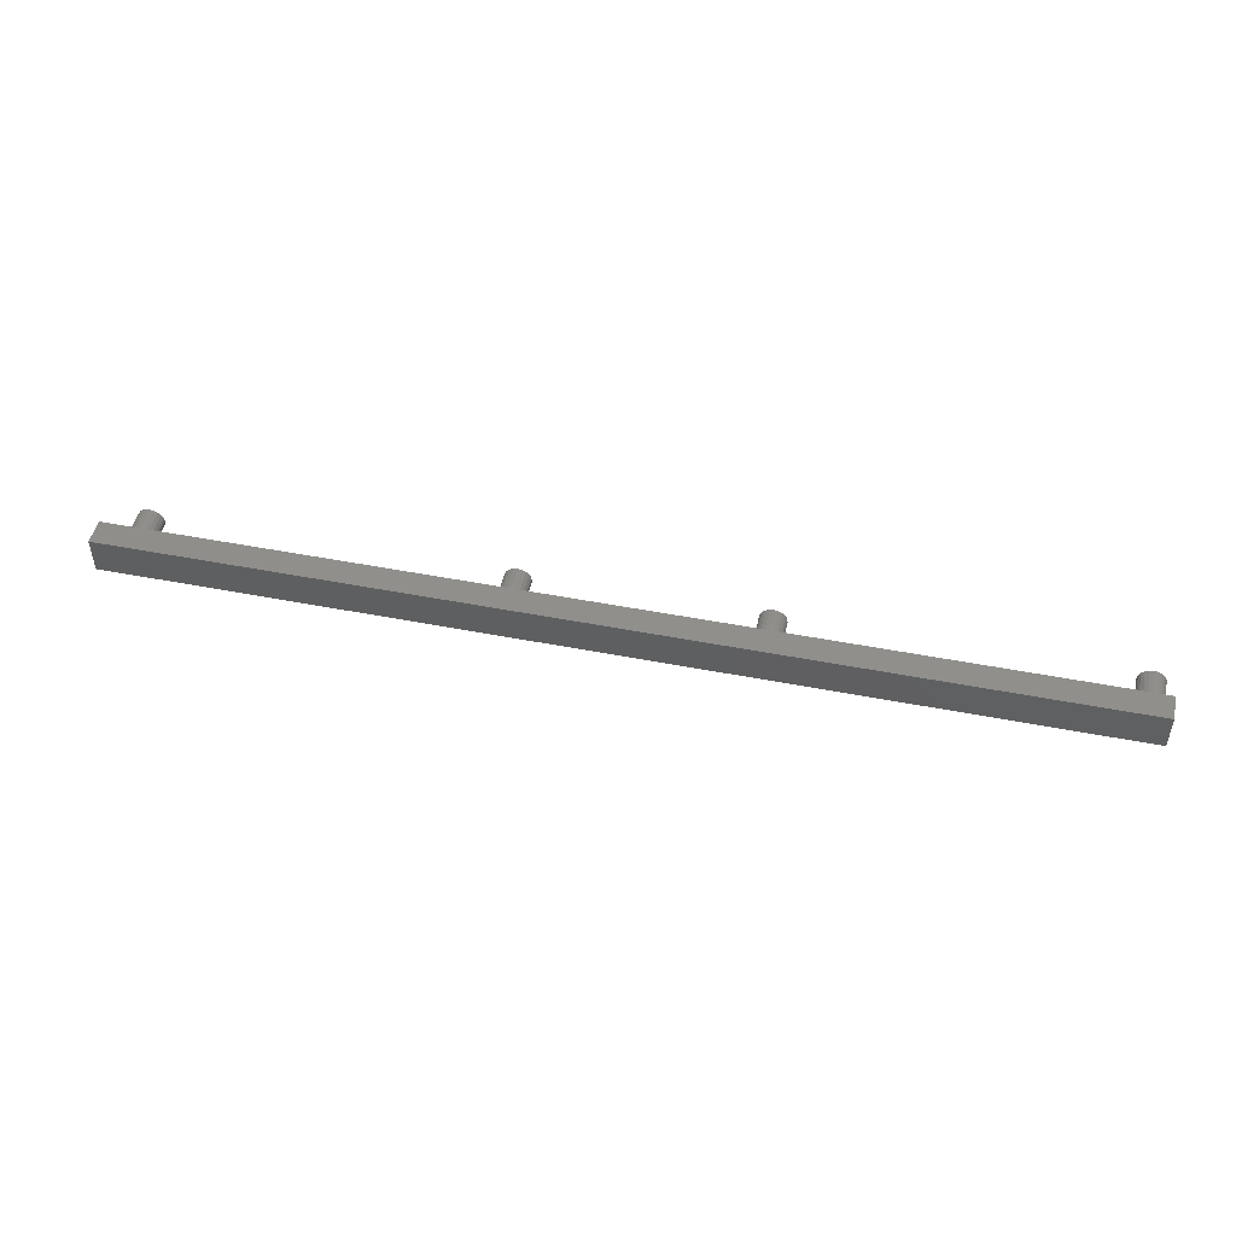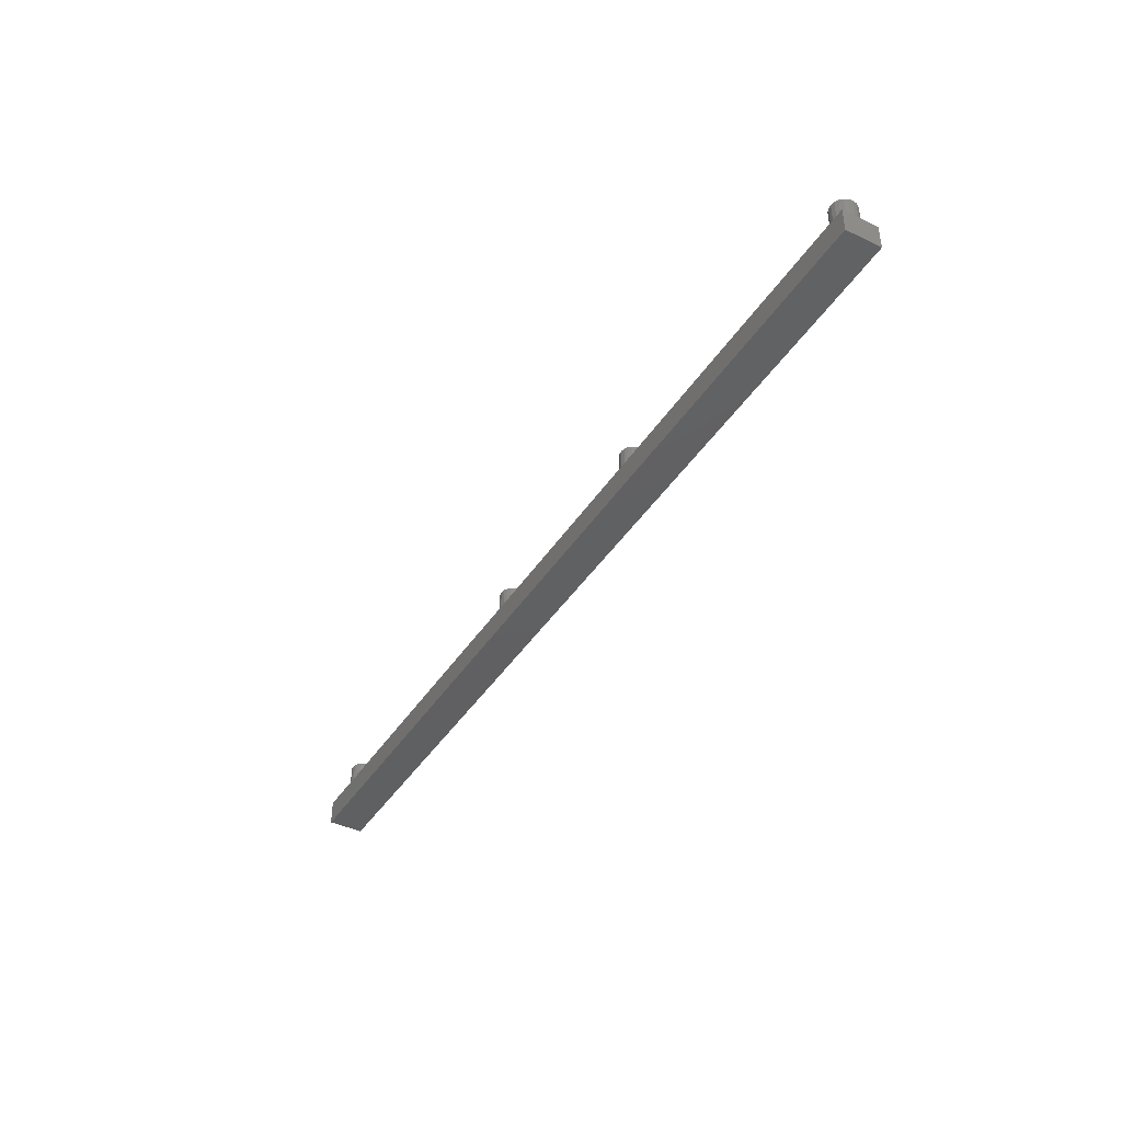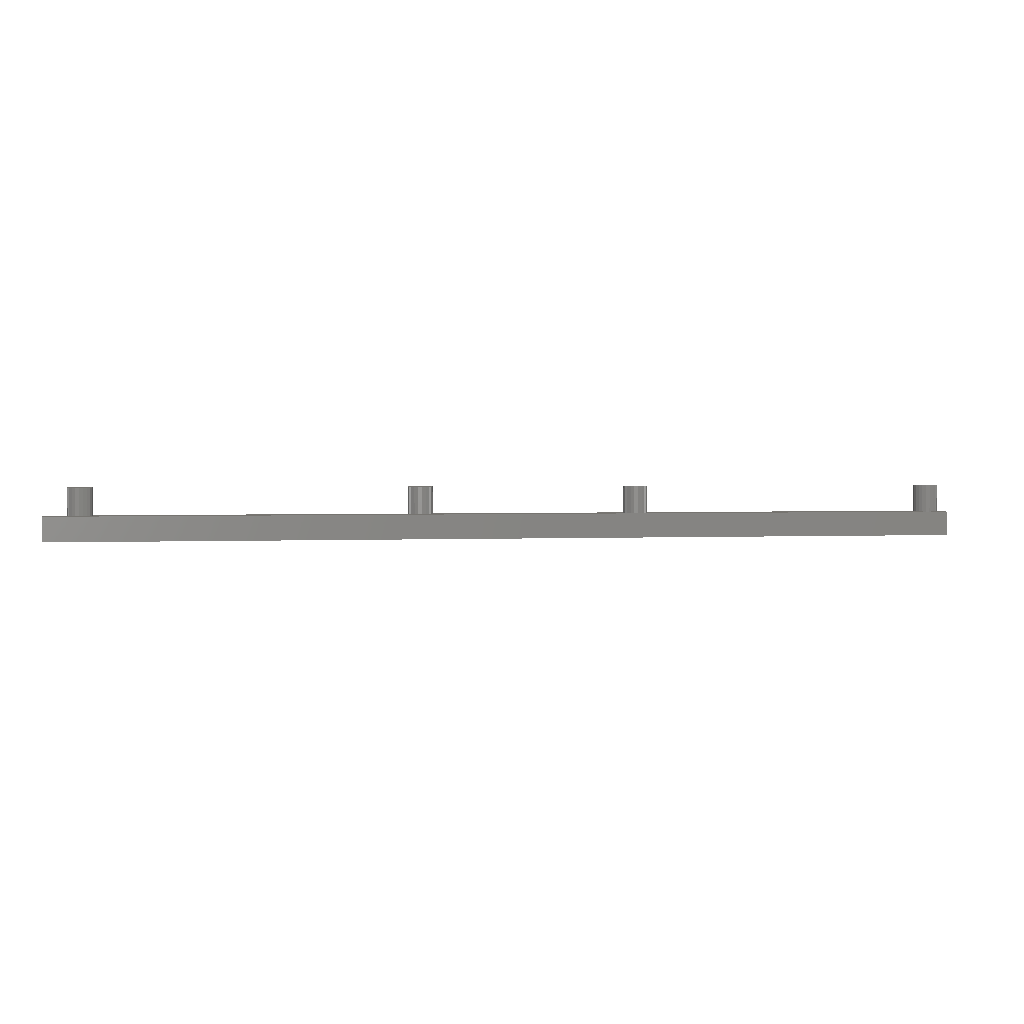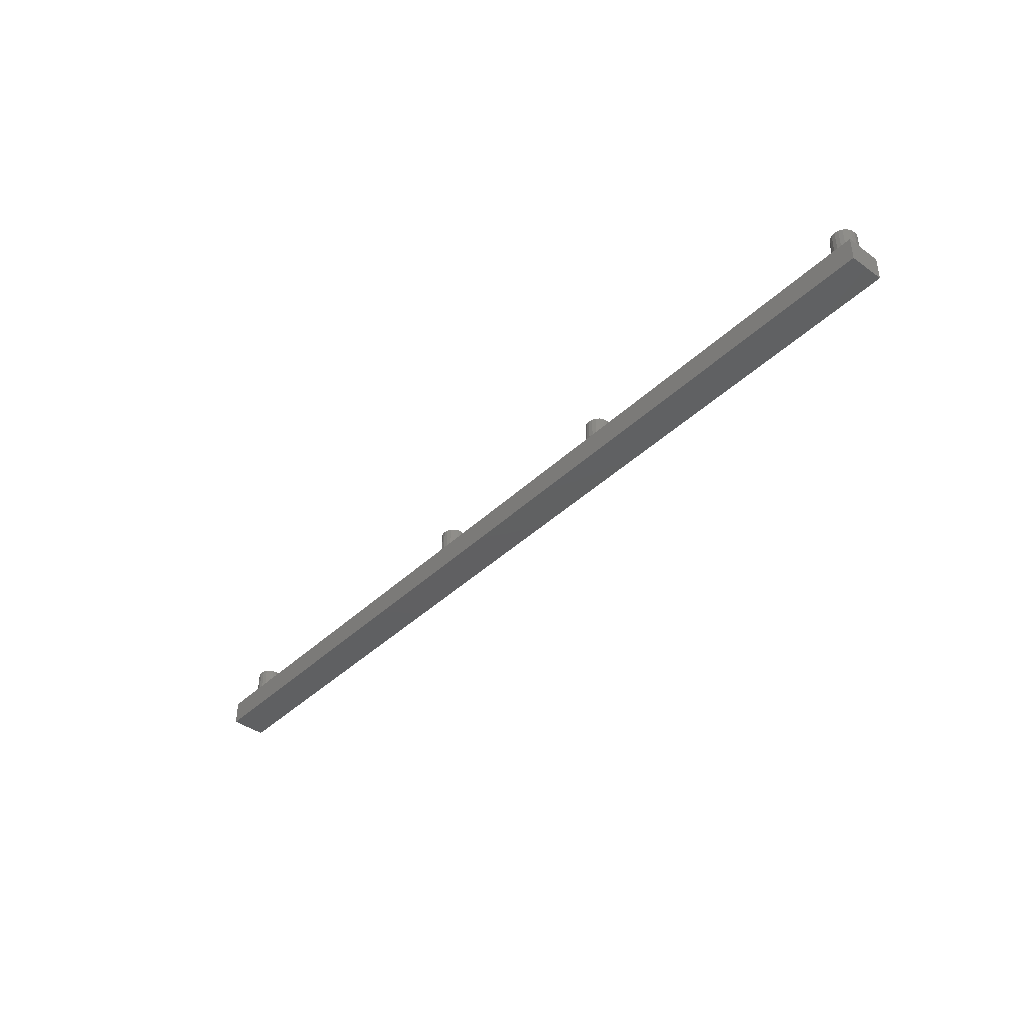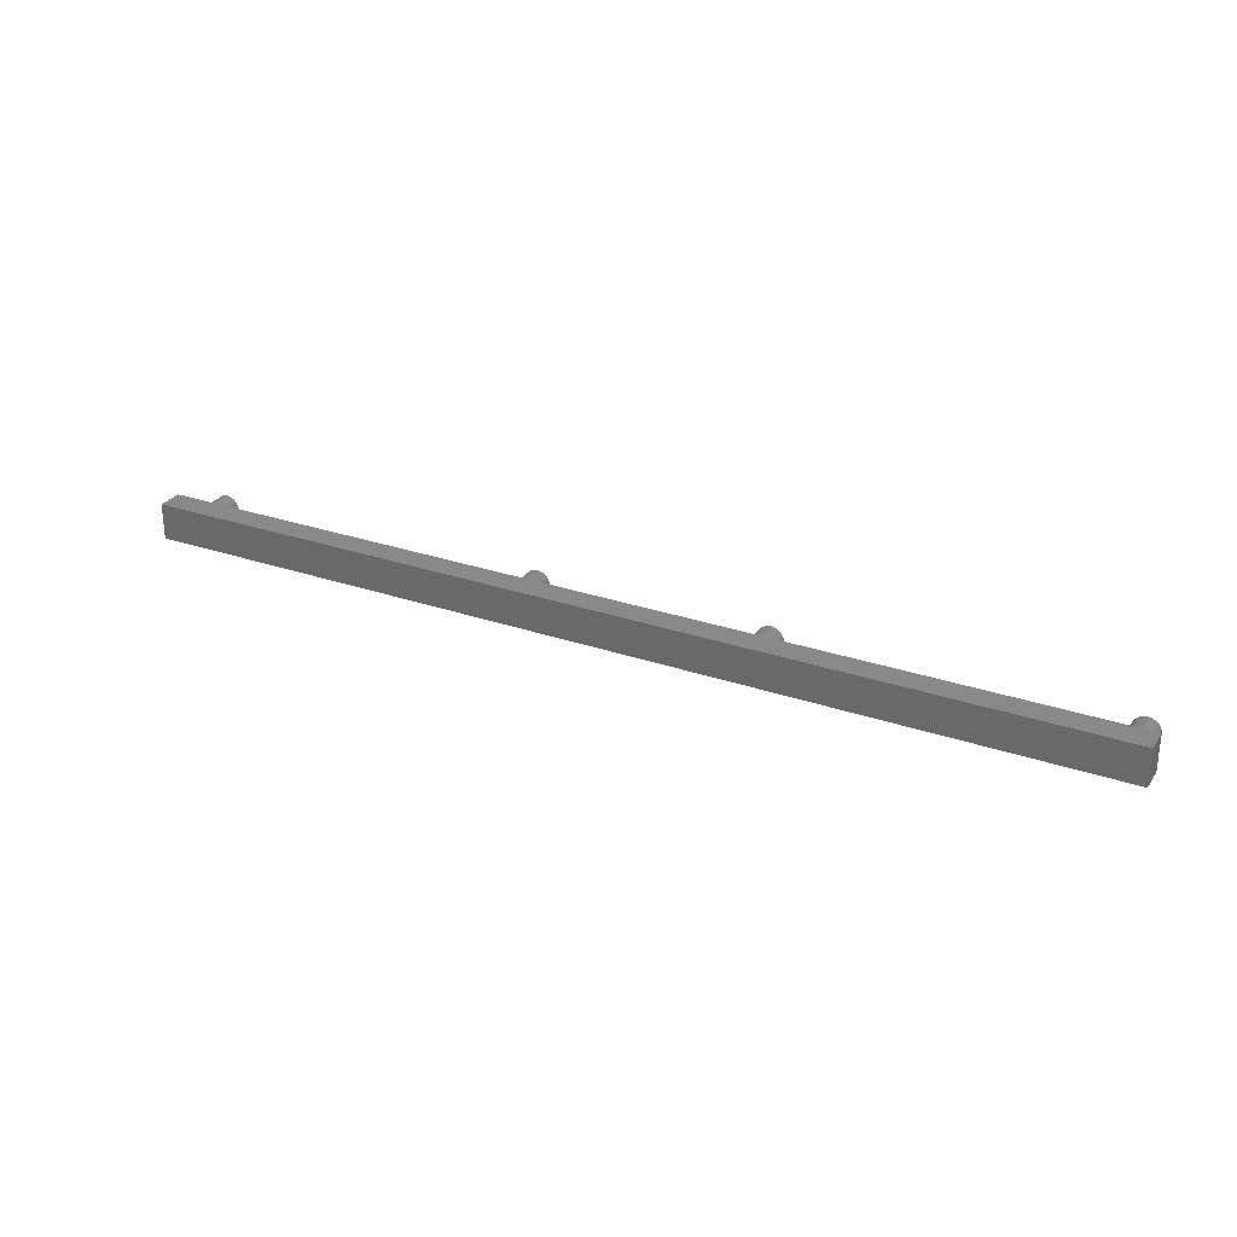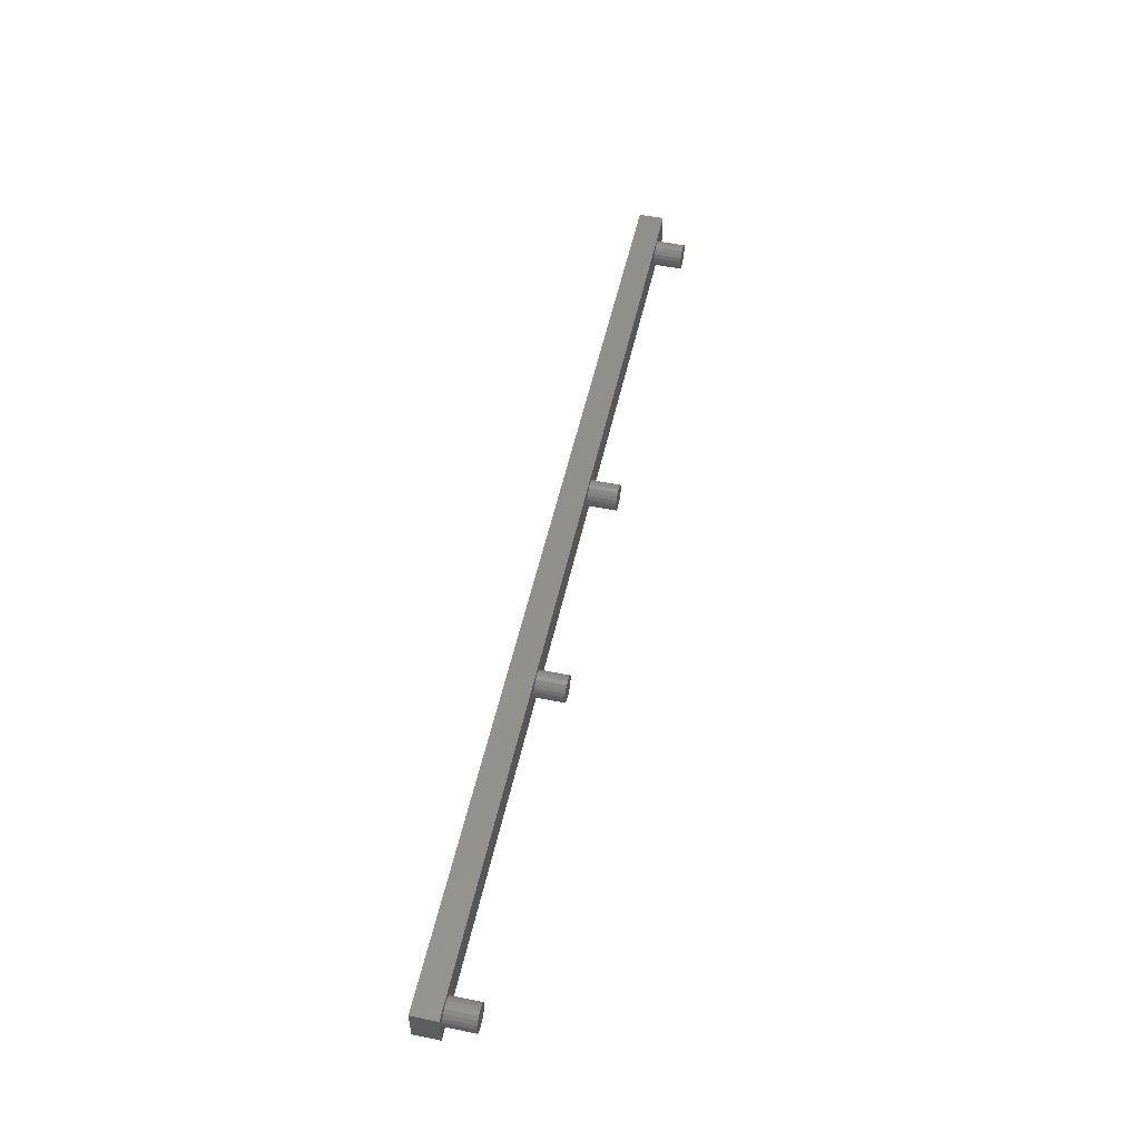
<metadata>
{"format":"stl","ext":"stl","renderer":"f3d","projection":"perspective","resolution":1024,"background":"white","views":[{"elev":48.4,"azim":-167.7,"up":"+Y"},{"elev":-41.6,"azim":-120.0,"up":"+Z"},{"elev":1.8,"azim":169.9,"up":"+Z"},{"elev":-41.2,"azim":-131.2,"up":"+Z"},{"elev":28.0,"azim":-152.3,"up":"+Y"},{"elev":52.7,"azim":-77.6,"up":"+Y"}]}
</metadata>
<code>
# stl→obj: 168 verts, 332 faces
v 99.55 5 15.1
v 99.38 6.097 7.1
v 99.38 6.097 15.1
v 99.55 5 7.1
v 92.62 3.903 7.1
v 92.45 5 15.1
v 92.45 5 7.1
v 92.62 3.903 15.1
v 96 8.55 7.1
v 94.9 8.376 15.1
v 96 8.55 15.1
v 94.9 8.376 7.1
v 96 1.45 7.1
v 97.1 1.624 15.1
v 96 1.45 15.1
v 97.1 1.624 7.1
v 98.87 7.087 15.1
v 98.09 7.872 7.1
v 98.09 7.872 15.1
v 98.87 7.087 7.1
v 97.1 8.376 15.1
v 97.1 8.376 7.1
v 93.13 7.087 7.1
v 93.91 7.872 15.1
v 93.91 7.872 7.1
v 93.13 7.087 15.1
v 92.62 6.097 7.1
v 92.62 6.097 15.1
v 98.09 2.128 15.1
v 98.09 2.128 7.1
v 98.87 2.913 15.1
v 99.38 3.903 7.1
v 99.38 3.903 15.1
v 98.87 2.913 7.1
v 93.91 2.128 7.1
v 94.9 1.624 15.1
v 93.91 2.128 15.1
v 94.9 1.624 7.1
v 93.13 2.913 7.1
v 93.13 2.913 15.1
v 266.1 10 7.1
v 259.6 5 7.1
v 266.1 0 7.1
v 259.4 6.097 7.1
v 258.9 7.087 7.1
v 258.1 7.872 7.1
v 257.1 8.376 7.1
v 256 8.55 7.1
v 252.6 6.097 7.1
v 163.6 5 7.1
v 252.4 5 7.1
v 163.4 6.097 7.1
v 253.1 7.087 7.1
v 162.9 7.087 7.1
v 253.9 7.872 7.1
v 162.1 7.872 7.1
v 254.9 8.376 7.1
v 161.1 8.376 7.1
v 160 8.55 7.1
v 156.6 6.097 7.1
v 156.4 5 7.1
v 157.1 7.087 7.1
v 157.9 7.872 7.1
v 158.9 8.376 7.1
v 8.6 5 7.1
v 8.426 6.097 7.1
v 7.922 7.087 7.1
v 7.137 7.872 7.1
v 0 10 7.1
v 6.147 8.376 7.1
v 1.674 6.097 7.1
v 1.5 5 7.1
v 2.178 7.087 7.1
v 2.963 7.872 7.1
v 3.953 8.376 7.1
v 5.05 8.55 7.1
v 259.4 3.903 7.1
v 258.9 2.913 7.1
v 258.1 2.128 7.1
v 257.1 1.624 7.1
v 256 1.45 7.1
v 252.6 3.903 7.1
v 163.4 3.903 7.1
v 253.1 2.913 7.1
v 162.9 2.913 7.1
v 253.9 2.128 7.1
v 162.1 2.128 7.1
v 254.9 1.624 7.1
v 161.1 1.624 7.1
v 160 1.45 7.1
v 156.6 3.903 7.1
v 157.1 2.913 7.1
v 157.9 2.128 7.1
v 158.9 1.624 7.1
v 8.426 3.903 7.1
v 7.922 2.913 7.1
v 7.137 2.128 7.1
v 6.147 1.624 7.1
v 0 0 7.1
v 5.05 1.45 7.1
v 3.953 1.624 7.1
v 2.963 2.128 7.1
v 2.178 2.913 7.1
v 1.674 3.903 7.1
v 163.6 5 15.1
v 163.4 6.097 15.1
v 158.9 8.376 15.1
v 160 8.55 15.1
v 162.9 7.087 15.1
v 162.1 7.872 15.1
v 161.1 8.376 15.1
v 157.9 7.872 15.1
v 157.1 7.087 15.1
v 156.6 6.097 15.1
v 162.1 2.128 15.1
v 161.1 1.624 15.1
v 162.9 2.913 15.1
v 163.4 3.903 15.1
v 158.9 1.624 15.1
v 157.9 2.128 15.1
v 156.6 3.903 15.1
v 157.1 2.913 15.1
v 156.4 5 15.1
v 160 1.45 15.1
v 259.6 5 15.1
v 259.4 6.097 15.1
v 254.9 8.376 15.1
v 256 8.55 15.1
v 258.9 7.087 15.1
v 258.1 7.872 15.1
v 257.1 8.376 15.1
v 253.9 7.872 15.1
v 253.1 7.087 15.1
v 252.6 6.097 15.1
v 258.1 2.128 15.1
v 257.1 1.624 15.1
v 258.9 2.913 15.1
v 259.4 3.903 15.1
v 254.9 1.624 15.1
v 253.9 2.128 15.1
v 252.6 3.903 15.1
v 253.1 2.913 15.1
v 252.4 5 15.1
v 256 1.45 15.1
v 0 0 0
v 0 10 0
v 266.1 10 0
v 266.1 0 0
v 8.6 5 15.1
v 8.426 6.097 15.1
v 1.5 5 15.1
v 1.674 3.903 15.1
v 3.953 8.376 15.1
v 5.05 8.55 15.1
v 7.922 7.087 15.1
v 7.137 7.872 15.1
v 6.147 8.376 15.1
v 2.963 7.872 15.1
v 2.178 7.087 15.1
v 1.674 6.097 15.1
v 7.137 2.128 15.1
v 6.147 1.624 15.1
v 7.922 2.913 15.1
v 8.426 3.903 15.1
v 3.953 1.624 15.1
v 2.963 2.128 15.1
v 2.178 2.913 15.1
v 5.05 1.45 15.1
f 1 2 3
f 2 1 4
f 5 6 7
f 6 5 8
f 9 10 11
f 10 9 12
f 13 14 15
f 14 13 16
f 17 18 19
f 18 17 20
f 3 20 17
f 20 3 2
f 18 21 19
f 21 18 22
f 23 24 25
f 24 23 26
f 27 26 23
f 26 27 28
f 12 24 10
f 24 12 25
f 16 29 14
f 29 16 30
f 31 32 33
f 32 31 34
f 35 36 37
f 36 35 38
f 39 8 5
f 8 39 40
f 22 11 21
f 11 22 9
f 41 42 43
f 41 44 42
f 41 45 44
f 41 46 45
f 41 47 46
f 41 48 47
f 49 50 51
f 52 49 53
f 54 53 55
f 56 55 57
f 58 57 48
f 59 48 41
f 49 52 50
f 53 54 52
f 55 56 54
f 57 58 56
f 48 59 58
f 60 4 61
f 2 60 62
f 20 62 63
f 18 63 64
f 22 64 59
f 60 2 4
f 62 20 2
f 63 18 20
f 9 59 41
f 64 22 18
f 59 9 22
f 27 65 7
f 66 27 23
f 67 23 25
f 68 25 12
f 69 12 9
f 27 66 65
f 23 67 66
f 25 68 67
f 69 9 41
f 12 70 68
f 12 69 70
f 71 69 72
f 73 69 71
f 74 69 73
f 75 69 74
f 76 69 75
f 70 69 76
f 77 43 42
f 78 43 77
f 79 43 78
f 80 43 79
f 81 43 80
f 50 82 51
f 83 82 50
f 82 83 84
f 85 84 83
f 84 85 86
f 87 86 85
f 86 87 88
f 89 88 87
f 88 89 81
f 90 81 89
f 81 90 43
f 4 91 61
f 32 91 4
f 91 32 92
f 34 92 32
f 92 34 93
f 30 93 34
f 93 30 94
f 16 94 30
f 94 16 90
f 13 90 16
f 90 13 43
f 65 5 7
f 95 5 65
f 5 95 39
f 96 39 95
f 39 96 35
f 97 35 96
f 35 97 38
f 98 38 97
f 99 38 98
f 38 99 13
f 99 98 100
f 99 72 69
f 13 99 43
f 101 99 100
f 102 99 101
f 103 99 102
f 104 99 103
f 72 99 104
f 7 28 27
f 28 7 6
f 3 33 1
f 17 33 3
f 17 31 33
f 19 31 17
f 19 29 31
f 21 29 19
f 21 14 29
f 11 14 21
f 11 15 14
f 10 15 11
f 10 36 15
f 24 36 10
f 24 37 36
f 26 37 24
f 26 40 37
f 28 40 26
f 28 8 40
f 8 28 6
f 33 4 1
f 4 33 32
f 29 34 31
f 34 29 30
f 38 15 36
f 15 38 13
f 35 40 39
f 40 35 37
f 105 52 106
f 52 105 50
f 59 107 108
f 107 59 64
f 109 56 110
f 56 109 54
f 106 54 109
f 54 106 52
f 56 111 110
f 111 56 58
f 62 112 63
f 112 62 113
f 60 113 62
f 113 60 114
f 64 112 107
f 112 64 63
f 89 115 116
f 115 89 87
f 117 83 118
f 83 117 85
f 93 119 120
f 119 93 94
f 92 121 91
f 121 92 122
f 58 108 111
f 108 58 59
f 61 114 60
f 114 61 123
f 106 118 105
f 109 118 106
f 109 117 118
f 110 117 109
f 110 115 117
f 111 115 110
f 111 116 115
f 108 116 111
f 108 124 116
f 107 124 108
f 107 119 124
f 112 119 107
f 112 120 119
f 113 120 112
f 113 122 120
f 114 122 113
f 114 121 122
f 121 114 123
f 118 50 105
f 50 118 83
f 115 85 117
f 85 115 87
f 94 124 119
f 124 94 90
f 93 122 92
f 122 93 120
f 91 123 61
f 123 91 121
f 90 116 124
f 116 90 89
f 125 44 126
f 44 125 42
f 48 127 128
f 127 48 57
f 129 46 130
f 46 129 45
f 126 45 129
f 45 126 44
f 46 131 130
f 131 46 47
f 53 132 55
f 132 53 133
f 49 133 53
f 133 49 134
f 57 132 127
f 132 57 55
f 80 135 136
f 135 80 79
f 137 77 138
f 77 137 78
f 86 139 140
f 139 86 88
f 84 141 82
f 141 84 142
f 47 128 131
f 128 47 48
f 51 134 49
f 134 51 143
f 126 138 125
f 129 138 126
f 129 137 138
f 130 137 129
f 130 135 137
f 131 135 130
f 131 136 135
f 128 136 131
f 128 144 136
f 127 144 128
f 127 139 144
f 132 139 127
f 132 140 139
f 133 140 132
f 133 142 140
f 134 142 133
f 134 141 142
f 141 134 143
f 138 42 125
f 42 138 77
f 135 78 137
f 78 135 79
f 88 144 139
f 144 88 81
f 86 142 84
f 142 86 140
f 82 143 51
f 143 82 141
f 81 136 144
f 136 81 80
f 145 69 146
f 69 145 99
f 43 147 41
f 147 43 148
f 147 69 41
f 69 147 146
f 145 147 148
f 147 145 146
f 145 43 99
f 43 145 148
f 149 66 150
f 66 149 65
f 104 151 72
f 151 104 152
f 76 153 154
f 153 76 75
f 155 68 156
f 68 155 67
f 150 67 155
f 67 150 66
f 68 157 156
f 157 68 70
f 73 158 74
f 158 73 159
f 71 159 73
f 159 71 160
f 75 158 153
f 158 75 74
f 98 161 162
f 161 98 97
f 163 95 164
f 95 163 96
f 164 65 149
f 65 164 95
f 102 165 166
f 165 102 101
f 103 152 104
f 152 103 167
f 70 154 157
f 154 70 76
f 72 160 71
f 160 72 151
f 150 164 149
f 155 164 150
f 155 163 164
f 156 163 155
f 156 161 163
f 157 161 156
f 157 162 161
f 154 162 157
f 154 168 162
f 153 168 154
f 153 165 168
f 158 165 153
f 158 166 165
f 159 166 158
f 159 167 166
f 160 167 159
f 160 152 167
f 152 160 151
f 161 96 163
f 96 161 97
f 101 168 165
f 168 101 100
f 102 167 103
f 167 102 166
f 100 162 168
f 162 100 98

</code>
